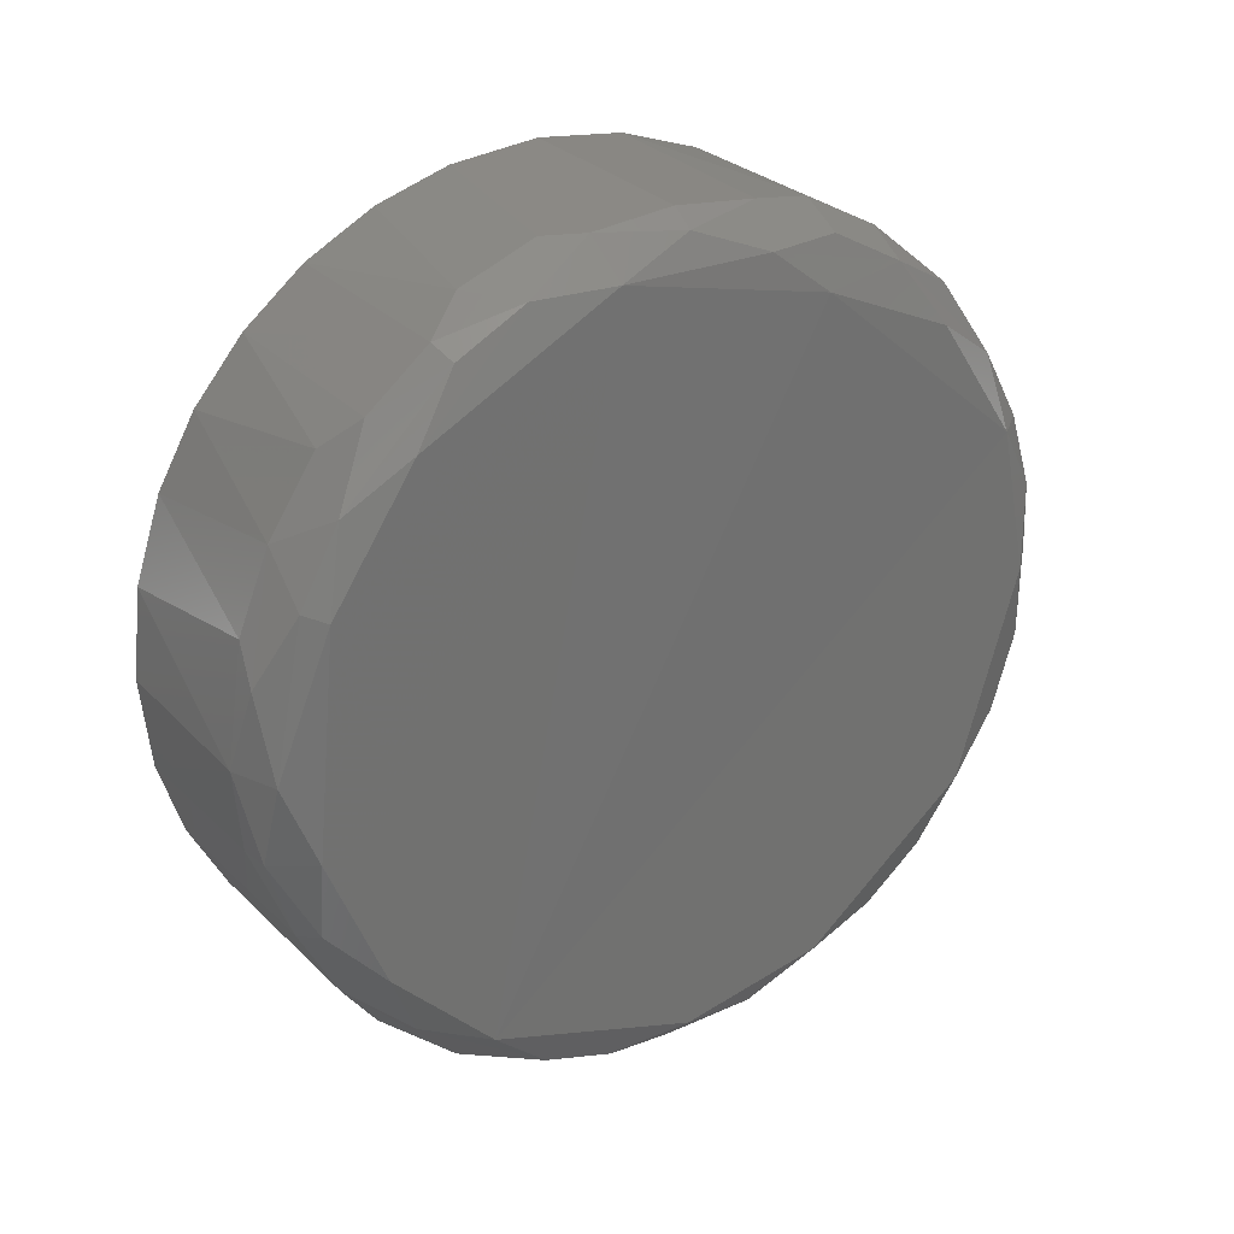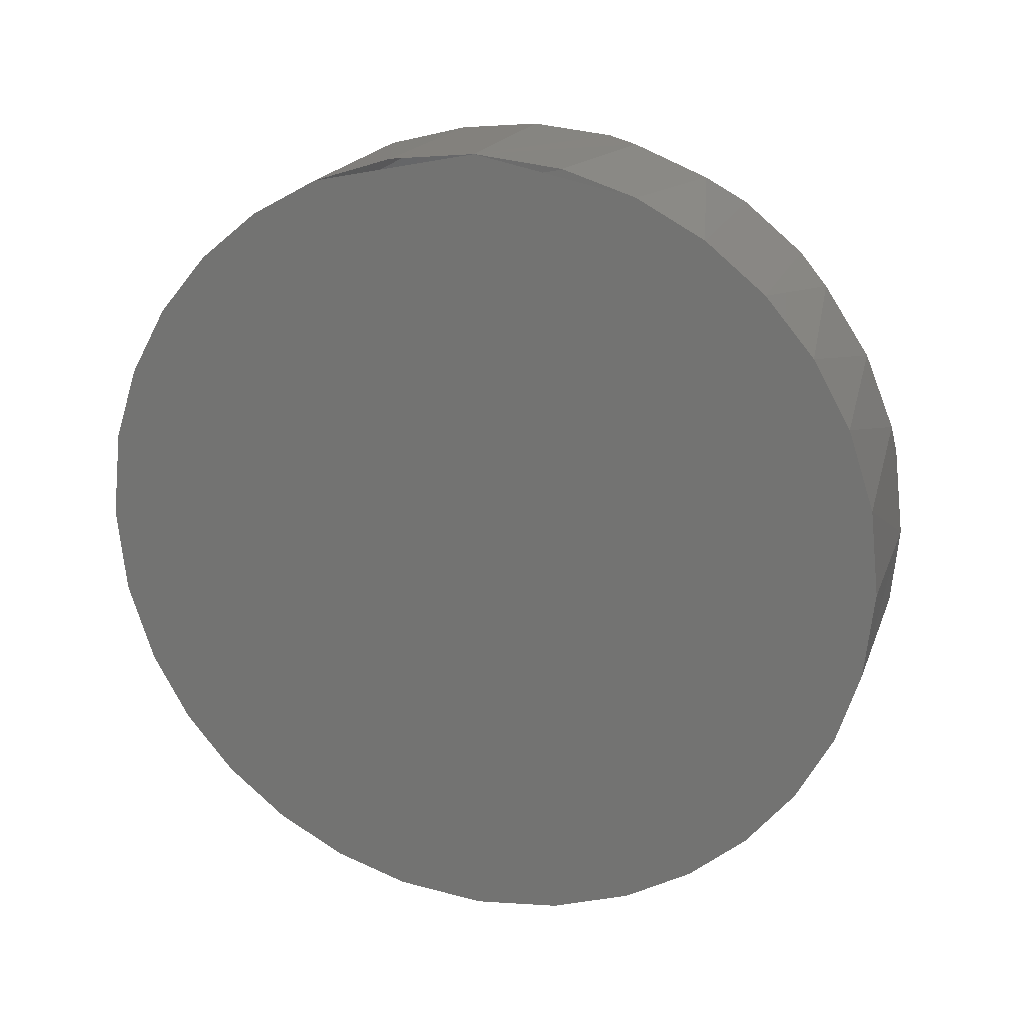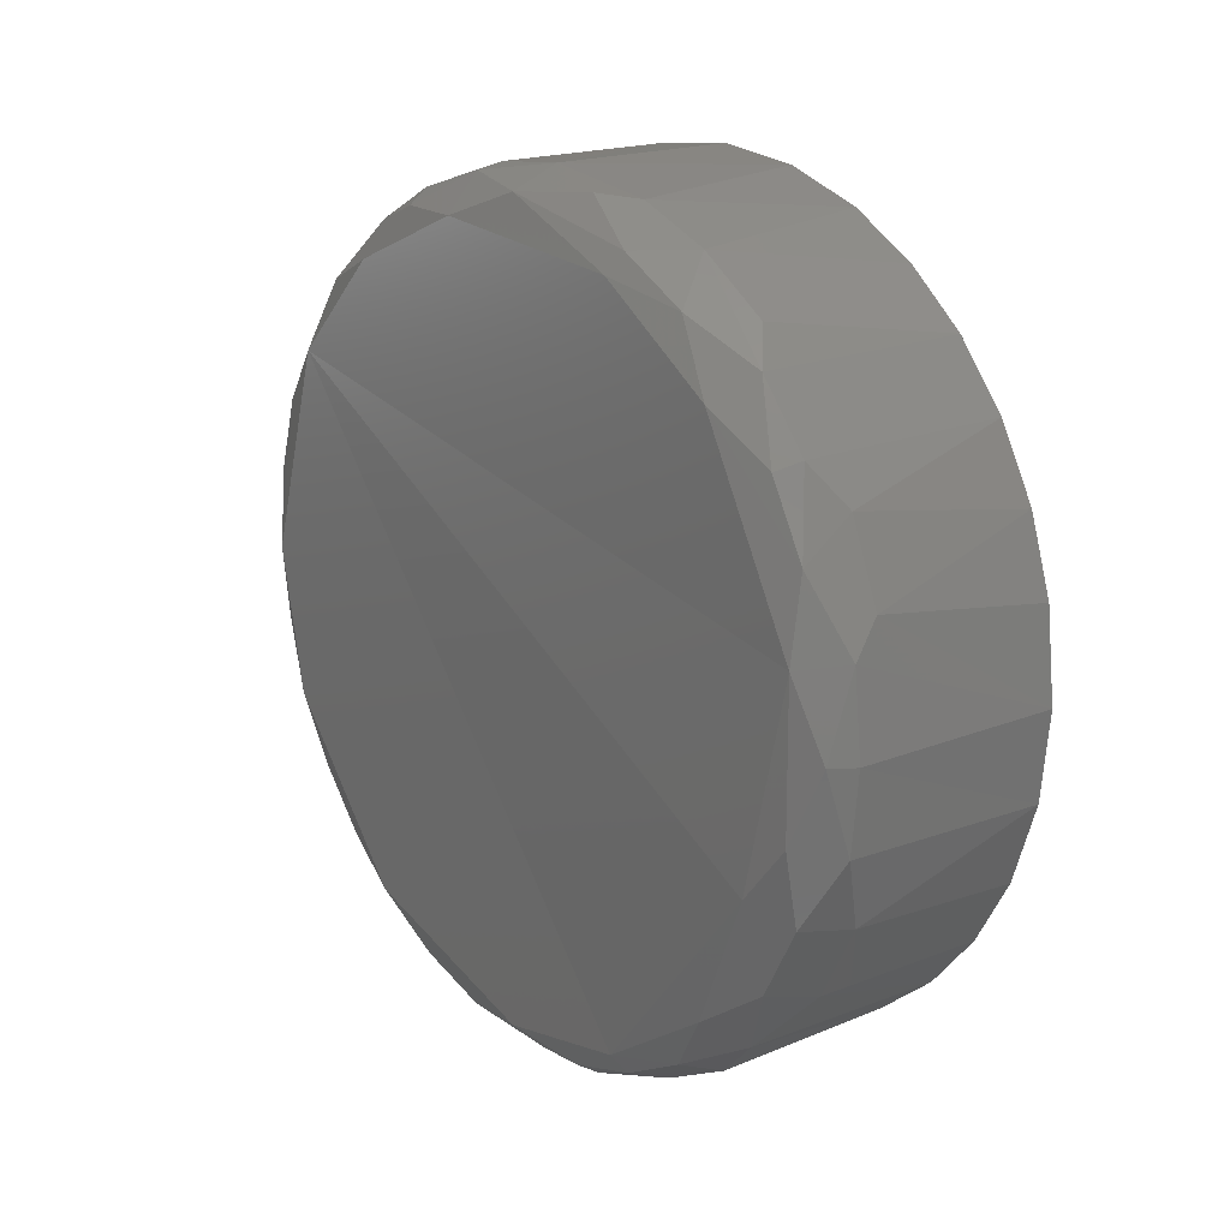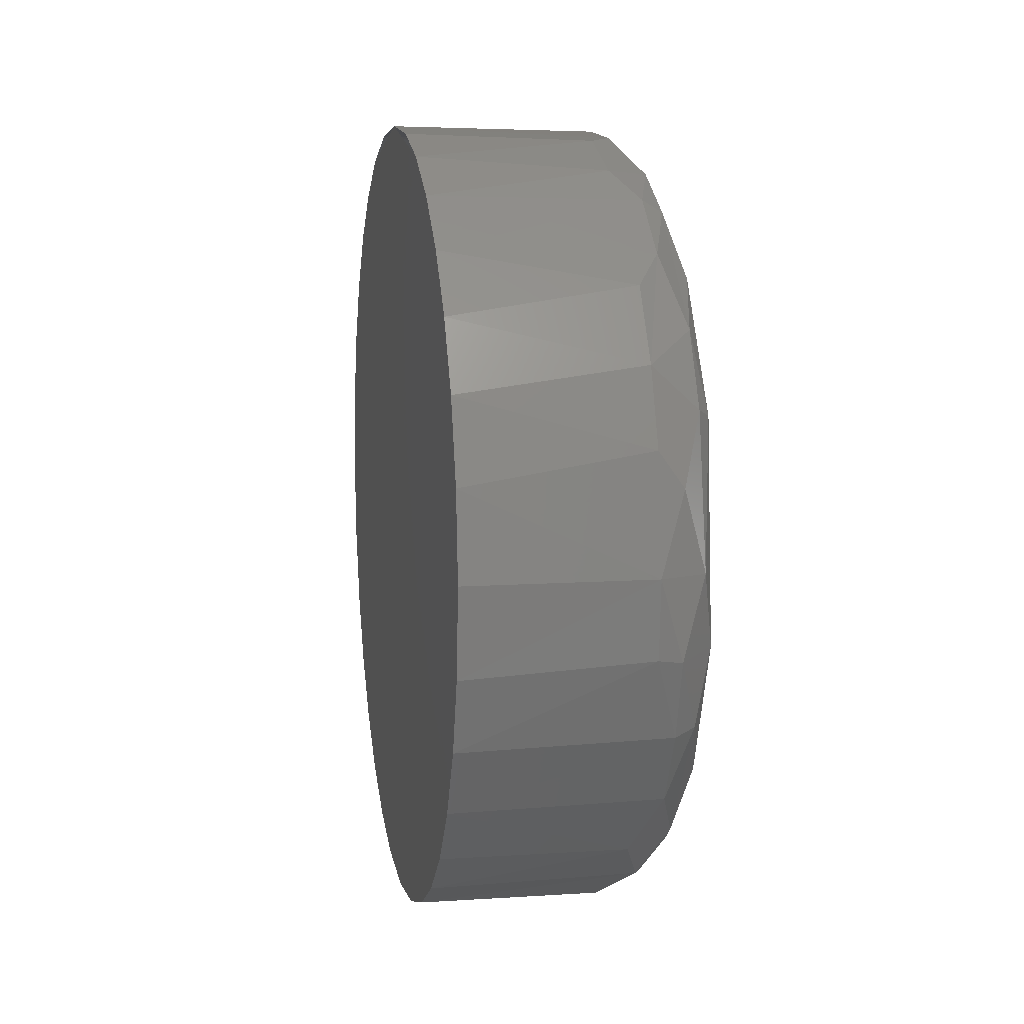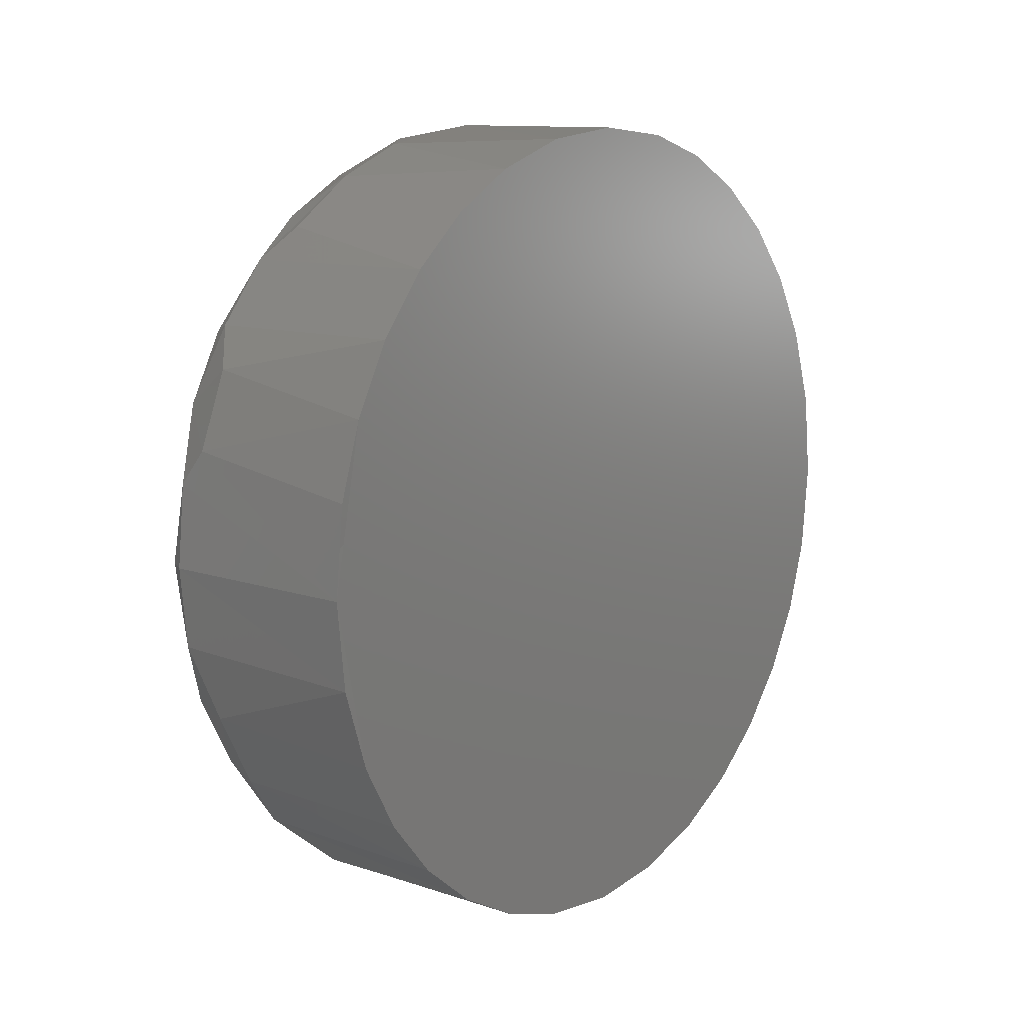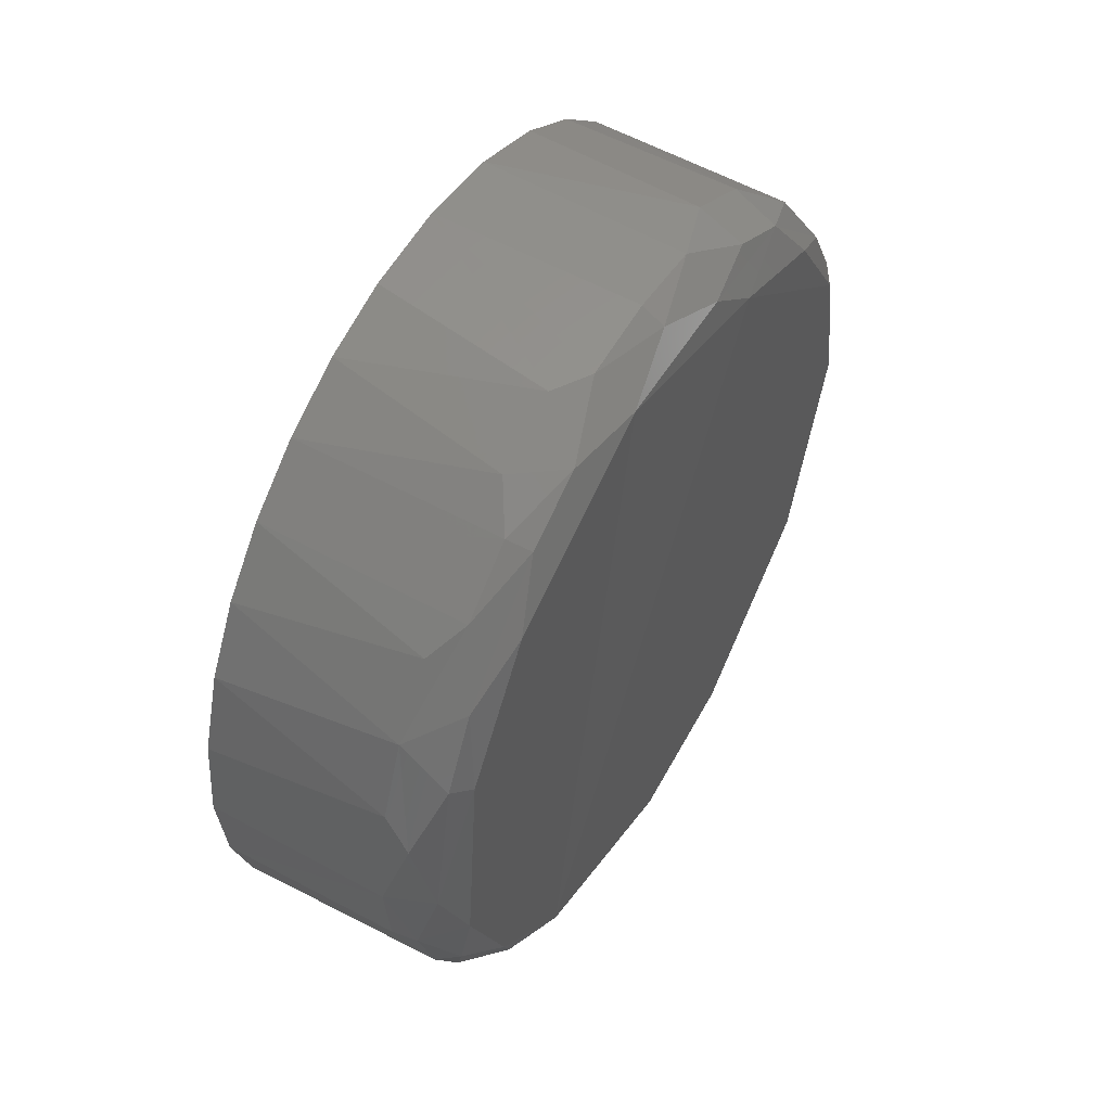
<metadata>
{"format":"stl","ext":"stl","renderer":"f3d","projection":"perspective","resolution":1024,"background":"white","views":[{"elev":26.8,"azim":57.0,"up":"+Y"},{"elev":20.0,"azim":-72.9,"up":"+Y"},{"elev":18.3,"azim":141.4,"up":"+Z"},{"elev":8.9,"azim":-10.4,"up":"+Y"},{"elev":11.7,"azim":-141.6,"up":"+Z"},{"elev":52.7,"azim":30.5,"up":"+Y"}]}
</metadata>
<code>
# stl→obj: 103 verts, 199 faces
v 0.02086 -0.7428 0.6368
v 0.02082 -0.7466 0.6187
v 0.0208 -0.7507 0.6114
v 0.02078 -0.756 0.6051
v 0.02077 -0.7625 0.5997
v 0.02076 -0.7699 0.5957
v 0.02075 -0.7779 0.5932
v 0.02075 -0.7874 0.5922
v 0.02075 -0.7968 0.5932
v 0.02076 -0.8055 0.596
v 0.02077 -0.8128 0.6001
v 0.02078 -0.8191 0.6054
v 0.0208 -0.8245 0.6119
v 0.02082 -0.8285 0.6193
v 0.02084 -0.831 0.6272
v 0.02086 -0.832 0.6368
v 0.02089 -0.8311 0.6462
v 0.02091 -0.8282 0.6549
v 0.02093 -0.8241 0.6622
v 0.02094 -0.8188 0.6685
v 0.02096 -0.8123 0.6738
v 0.02097 -0.8049 0.6778
v 0.02097 -0.797 0.6804
v 0.02098 -0.7874 0.6814
v 0.02097 -0.778 0.6804
v 0.02097 -0.7693 0.6776
v 0.02096 -0.762 0.6735
v 0.02094 -0.7557 0.6682
v 0.02093 -0.7504 0.6617
v 0.02091 -0.7464 0.6543
v 0.04766 -0.8209 0.6592
v 0.0476 -0.8277 0.6367
v 0.04756 -0.8246 0.6211
v 0.04752 -0.8099 0.6033
v 0.0475 -0.7874 0.5964
v 0.04751 -0.7718 0.5996
v 0.04814 -0.7527 0.6226
v 0.04762 -0.748 0.6448
v 0.04767 -0.7589 0.6652
v 0.0477 -0.7723 0.674
v 0.0477 -0.7955 0.6762
v 0.04769 -0.81 0.6701
v 0.04092 -0.7874 0.5921
v 0.04092 -0.7999 0.5939
v 0.04114 -0.7874 0.6813
v 0.04114 -0.775 0.6796
v 0.04612 -0.8268 0.6527
v 0.04611 -0.8291 0.6451
v 0.04599 -0.8041 0.5976
v 0.04598 -0.7958 0.595
v 0.04606 -0.8291 0.6282
v 0.04369 -0.8315 0.6367
v 0.04096 -0.822 0.6085
v 0.04099 -0.8289 0.6203
v 0.04375 -0.824 0.6613
v 0.04107 -0.8289 0.6532
v 0.04616 -0.8175 0.6668
v 0.04378 -0.8121 0.6733
v 0.04111 -0.819 0.6683
v 0.04358 -0.7786 0.5935
v 0.04092 -0.771 0.5952
v 0.04599 -0.7709 0.5975
v 0.04613 -0.7482 0.6532
v 0.04615 -0.7522 0.6605
v 0.04099 -0.7459 0.6203
v 0.04604 -0.748 0.6207
v 0.04602 -0.7521 0.613
v 0.04097 -0.7501 0.6122
v 0.04094 -0.7629 0.5994
v 0.046 -0.7636 0.6015
v 0.04114 -0.7958 0.6806
v 0.04379 -0.8045 0.6774
v 0.04101 -0.8313 0.6284
v 0.04371 -0.8307 0.6454
v 0.04366 -0.7442 0.628
v 0.02084 -0.7438 0.6274
v 0.04369 -0.7433 0.6367
v 0.04602 -0.8226 0.6129
v 0.04601 -0.8175 0.6066
v 0.04608 -0.7449 0.6367
v 0.04617 -0.7637 0.672
v 0.04619 -0.7714 0.6761
v 0.04619 -0.7874 0.6792
v 0.04618 -0.8039 0.6759
v 0.0438 -0.7788 0.68
v 0.04358 -0.8047 0.5961
v 0.02089 -0.7438 0.6463
v 0.04106 -0.7446 0.6492
v 0.04113 -0.7668 0.6763
v 0.04377 -0.7562 0.6679
v 0.04112 -0.7592 0.6713
v 0.04371 -0.7442 0.6455
v 0.04364 -0.8281 0.6196
v 0.04758 -0.7479 0.6288
v 0.04753 -0.7589 0.6082
v 0.04361 -0.7562 0.6055
v 0.04361 -0.8186 0.6055
v 0.04359 -0.812 0.6001
v 0.04357 -0.7874 0.5926
v 0.0438 -0.7962 0.6799
v 0.04375 -0.7509 0.6614
v 0.04108 -0.7478 0.6573
v 0.04598 -0.7789 0.595
f 1 2 3
f 1 3 4
f 1 4 5
f 1 5 6
f 1 6 7
f 1 7 8
f 1 8 9
f 1 9 10
f 1 10 11
f 1 11 12
f 1 12 13
f 1 13 14
f 1 14 15
f 1 15 16
f 1 16 17
f 1 17 18
f 1 18 19
f 1 19 20
f 1 20 21
f 1 21 22
f 1 22 23
f 1 23 24
f 1 24 25
f 1 25 26
f 1 26 27
f 1 27 28
f 1 28 29
f 1 29 30
f 31 32 33
f 31 33 34
f 31 34 35
f 31 35 36
f 31 36 37
f 31 37 38
f 31 38 39
f 31 39 40
f 31 40 41
f 41 42 31
f 9 8 43
f 9 43 44
f 25 24 45
f 25 45 46
f 47 48 32
f 47 32 31
f 35 34 49
f 35 49 50
f 51 32 48
f 51 48 52
f 53 54 14
f 53 14 13
f 55 56 47
f 47 31 57
f 47 57 55
f 55 57 58
f 55 58 59
f 55 59 19
f 55 19 18
f 55 18 56
f 60 61 62
f 63 64 39
f 63 39 38
f 65 66 67
f 65 67 68
f 61 6 5
f 61 5 69
f 69 70 62
f 69 62 61
f 71 23 22
f 71 22 72
f 72 22 21
f 72 21 58
f 58 21 59
f 73 51 52
f 73 52 16
f 74 47 56
f 74 56 17
f 17 16 52
f 17 52 74
f 75 66 65
f 75 65 76
f 76 1 77
f 76 77 75
f 33 78 79
f 33 79 34
f 33 32 51
f 80 75 77
f 40 39 81
f 40 81 82
f 40 82 83
f 40 83 41
f 84 72 58
f 42 41 84
f 84 58 57
f 84 57 42
f 42 57 31
f 85 46 45
f 85 45 83
f 85 83 82
f 86 44 50
f 87 30 88
f 7 6 61
f 7 61 60
f 60 43 8
f 60 8 7
f 15 14 54
f 15 54 73
f 15 73 16
f 23 71 45
f 23 45 24
f 89 46 85
f 89 85 82
f 89 82 81
f 89 81 90
f 89 90 91
f 89 91 27
f 92 88 63
f 92 63 38
f 92 38 80
f 92 80 77
f 1 87 88
f 1 88 92
f 92 77 1
f 93 78 33
f 93 33 51
f 93 51 73
f 93 73 54
f 93 54 53
f 93 53 78
f 67 66 94
f 67 94 37
f 37 95 67
f 67 95 70
f 67 70 96
f 67 96 68
f 97 78 53
f 98 53 12
f 12 11 98
f 81 39 64
f 81 64 90
f 26 25 46
f 26 46 89
f 26 89 27
f 2 76 65
f 65 68 3
f 65 3 2
f 10 9 44
f 10 44 86
f 10 86 98
f 10 98 11
f 18 17 56
f 99 43 60
f 99 50 44
f 99 44 43
f 100 83 45
f 100 45 71
f 100 71 72
f 100 72 84
f 100 84 41
f 100 41 83
f 36 95 37
f 70 95 36
f 70 36 62
f 70 69 96
f 94 66 75
f 94 75 80
f 94 80 38
f 94 38 37
f 96 69 5
f 96 5 4
f 4 3 68
f 4 68 96
f 12 53 13
f 28 91 90
f 28 90 101
f 101 29 28
f 28 27 91
f 20 59 21
f 20 19 59
f 102 101 63
f 102 63 88
f 102 88 30
f 102 30 29
f 102 29 101
f 103 35 50
f 103 50 99
f 103 99 60
f 103 60 62
f 103 62 36
f 103 36 35
f 49 98 86
f 49 86 50
f 64 63 101
f 64 101 90
f 79 78 97
f 79 97 98
f 79 98 49
f 79 49 34
f 48 47 74
f 48 74 52

</code>
